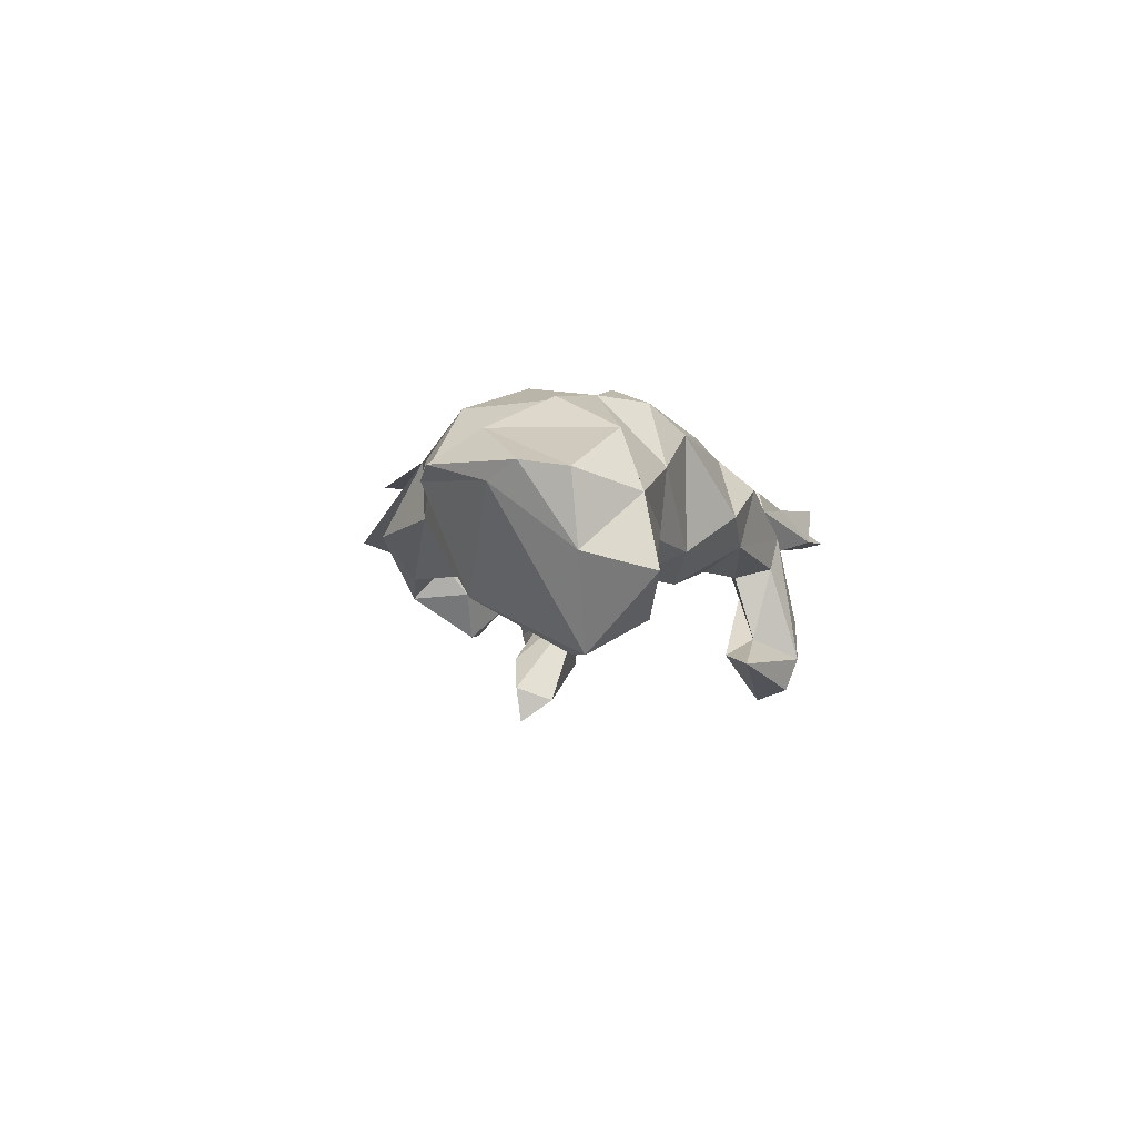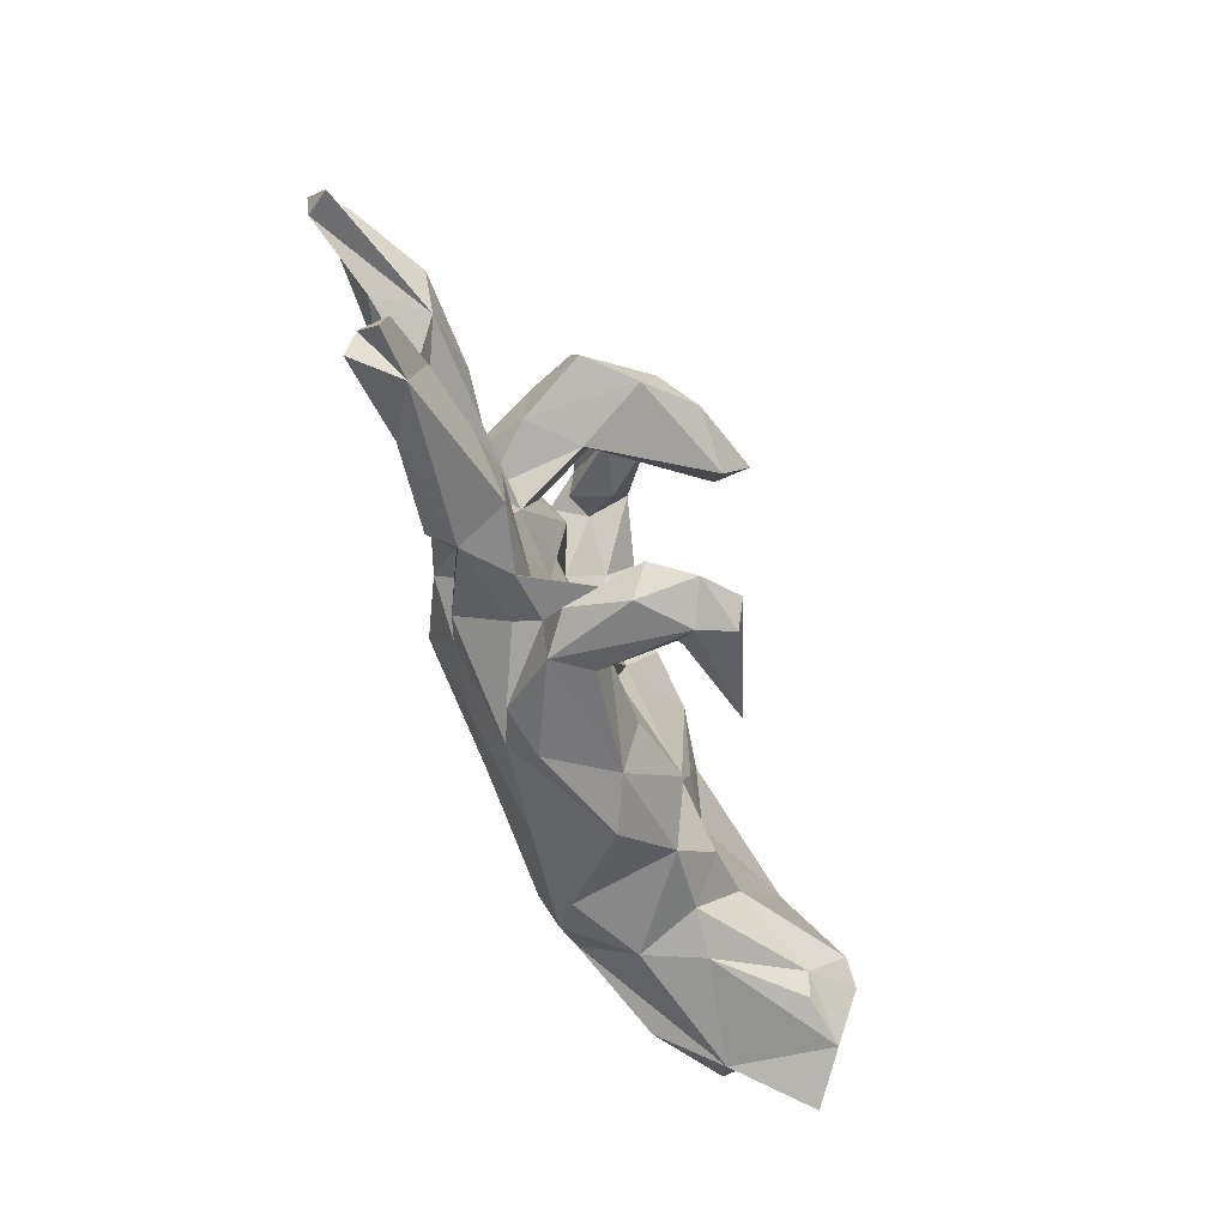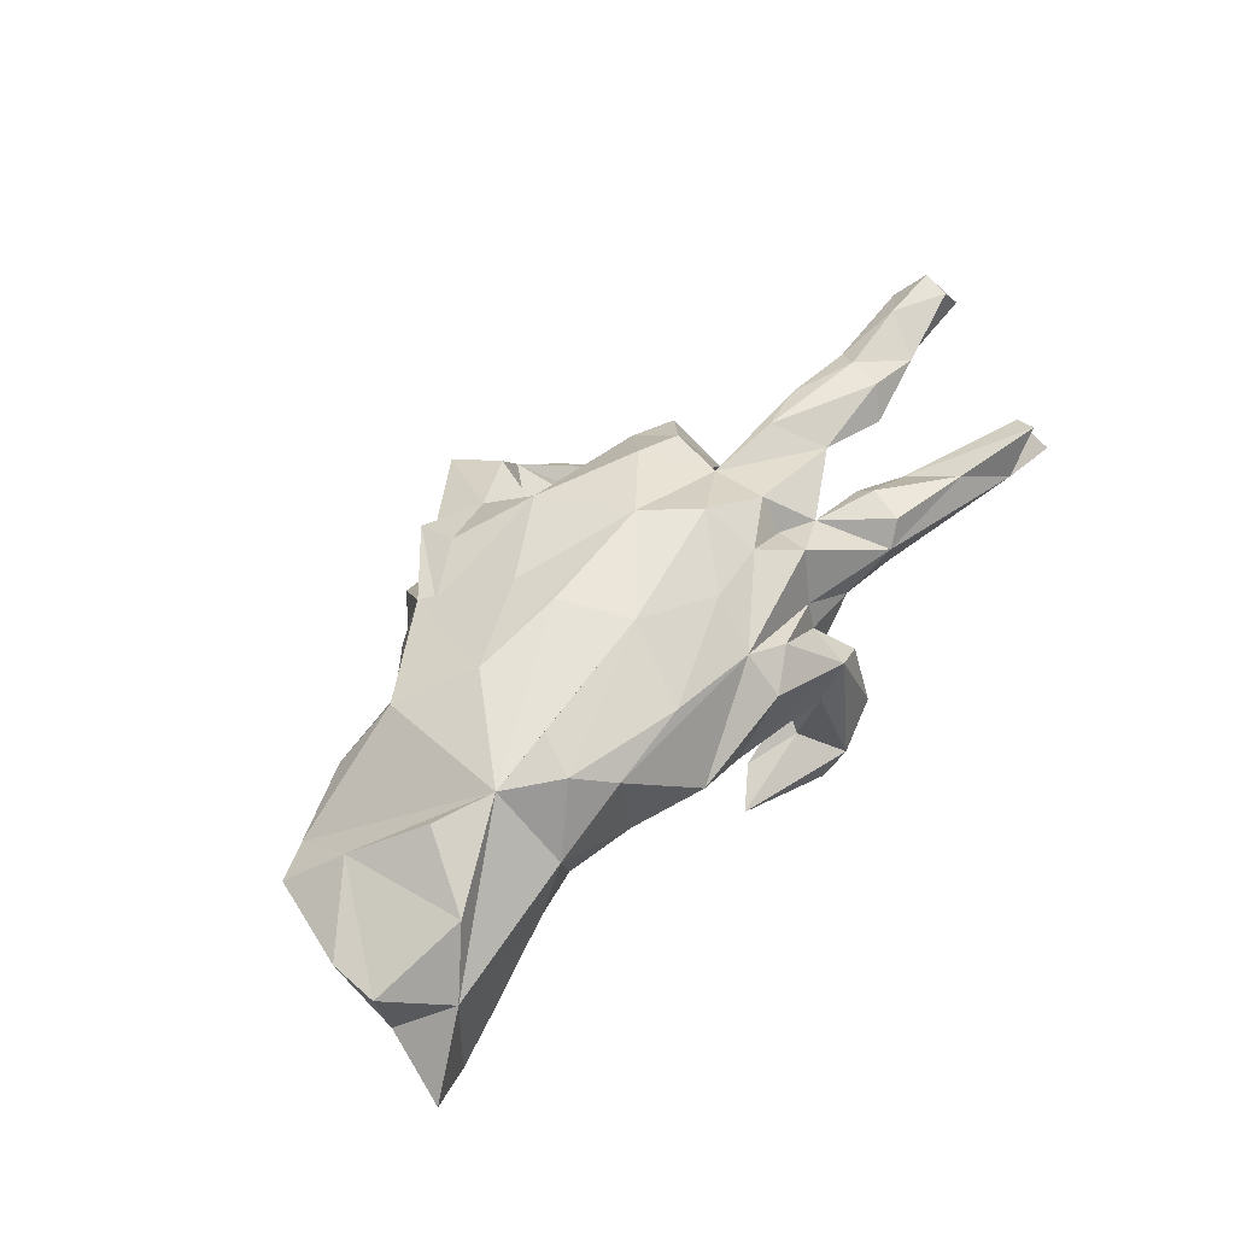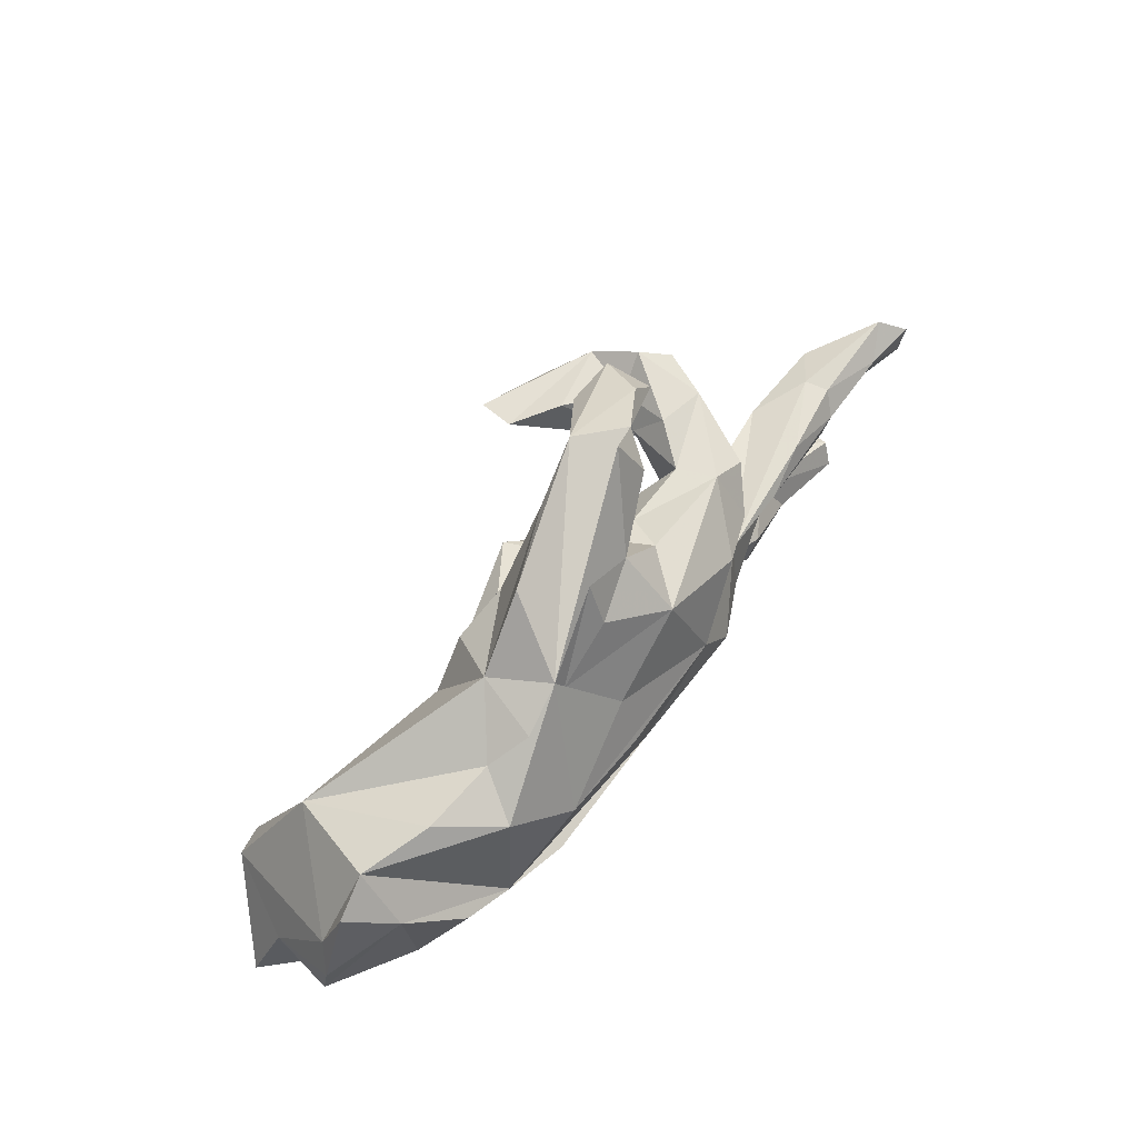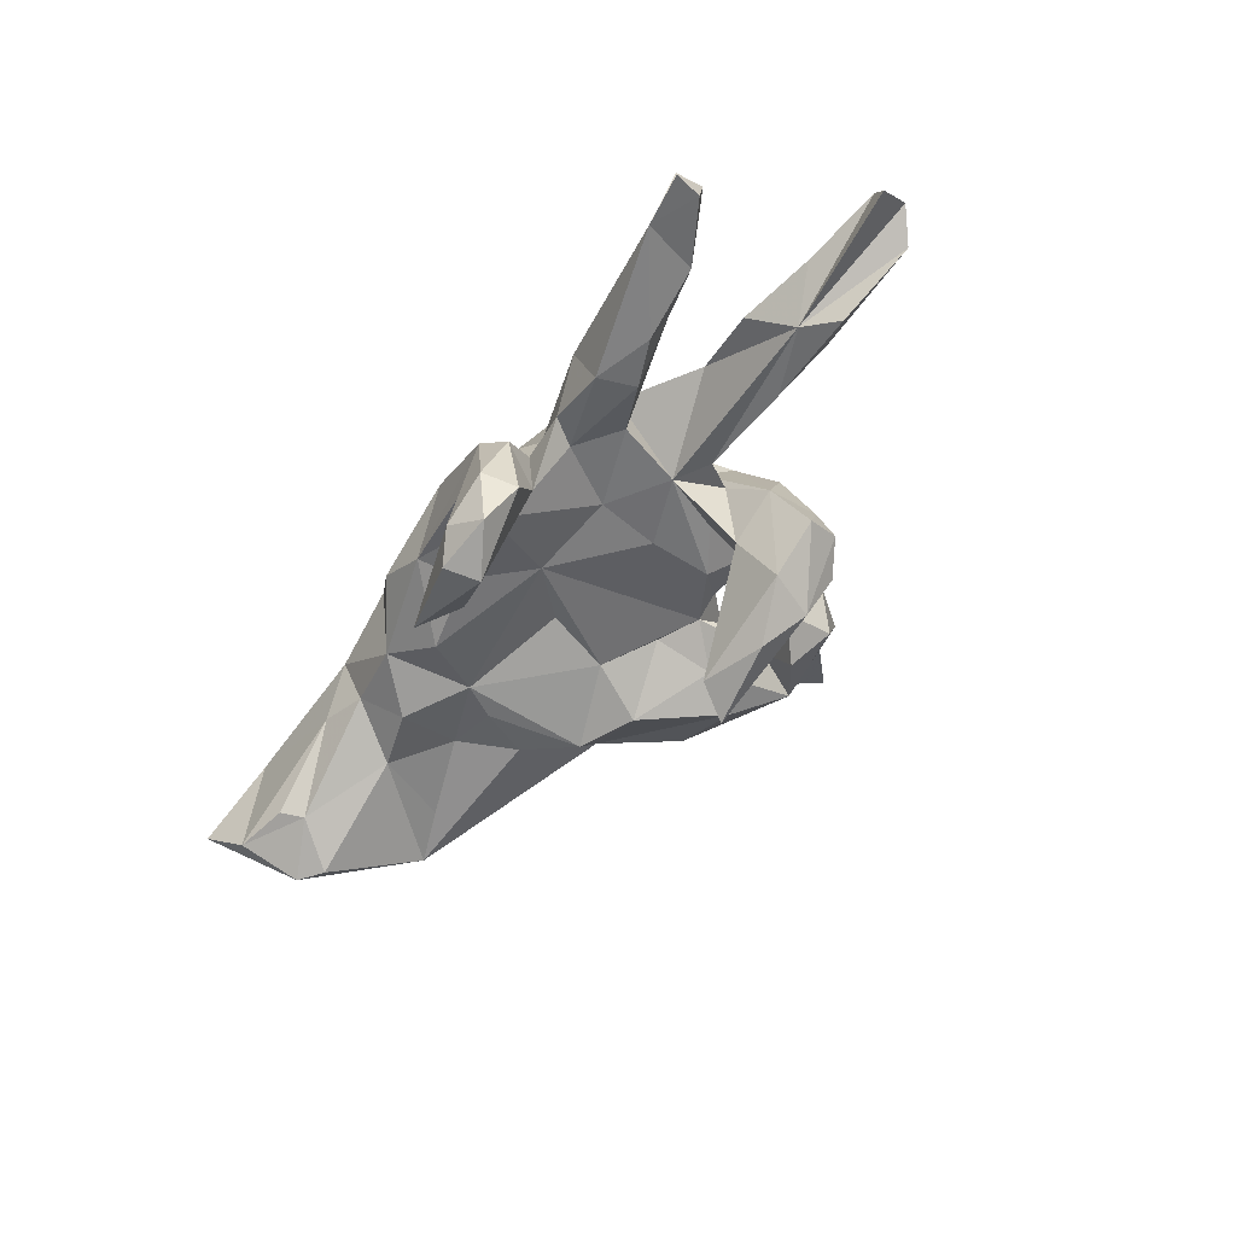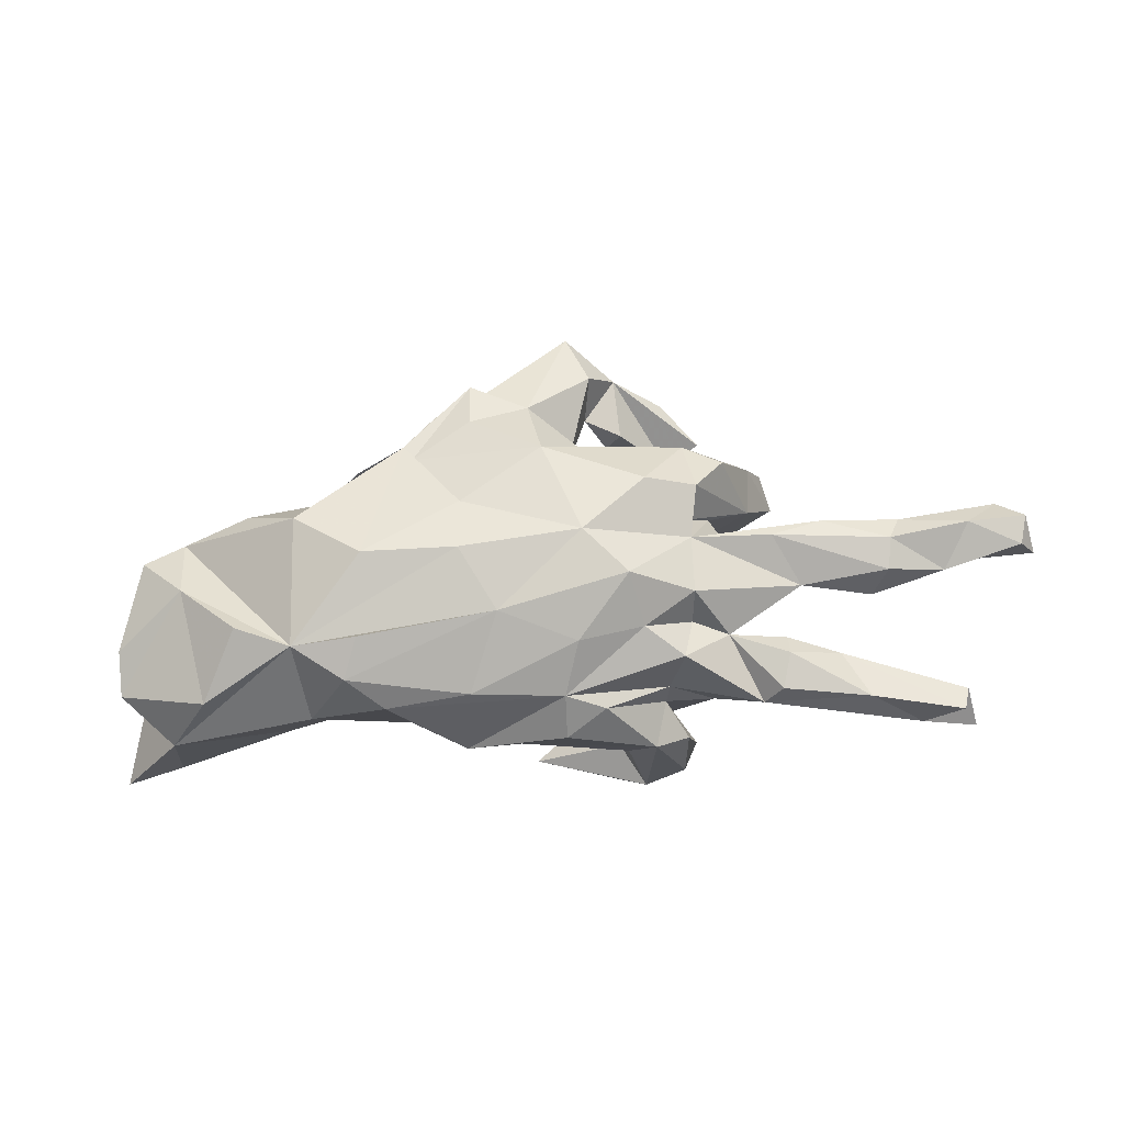
<metadata>
{"format":"obj","ext":"obj","renderer":"f3d","projection":"perspective","resolution":1024,"background":"white","views":[{"elev":-2.9,"azim":-78.2,"up":"+Z"},{"elev":-65.3,"azim":110.7,"up":"+Y"},{"elev":56.2,"azim":-52.3,"up":"+Z"},{"elev":63.0,"azim":-52.2,"up":"+Y"},{"elev":-49.1,"azim":53.4,"up":"+Z"},{"elev":76.5,"azim":-7.1,"up":"+Z"}]}
</metadata>
<code>
v 0.892 0.006687 0.1142
v 0.9058 -0.05551 0.0697
v 0.8765 -0.04497 0.1123
v 0.7891 0.01014 0.1063
v 0.6661 -0.03467 -0.001424
v 0.7471 -0.2871 0.06209
v 0.7384 -0.06733 0.07323
v 0.7309 -0.3264 0.08621
v 0.8501 0.04423 0.07192
v 0.7599 -0.349 0.01687
v 0.7559 -0.3024 0.006628
v 0.6677 0.03522 0.07949
v 0.6429 -0.00269 0.1092
v 0.532 -0.1916 0.04352
v 0.6327 -0.05954 0.1011
v 0.653 0.04296 0.03775
v 0.722 0.01116 -0.009076
v 0.6032 -0.09204 0.05036
v 0.6655 -0.33 0.0154
v 0.5494 0.02017 -0.009567
v 0.6519 -0.2378 -0.003884
v 0.5706 -0.2813 0.07691
v 0.4273 0.02395 0.1294
v 0.4723 -0.06721 0.08816
v 0.282 0.03493 0.1361
v 0.3781 -0.2666 0.06005
v 0.5198 -0.2183 -0.02432
v 0.5233 0.04393 0.1067
v 0.4321 -0.1894 0.106
v 0.4113 -0.2523 0.1008
v 0.4354 -0.1564 0.07441
v 0.3089 -0.01088 -0.004252
v 0.4398 -0.182 -0.03163
v 0.4252 0.199 -0.05772
v 0.4716 0.1414 -0.1645
v 0.4113 0.1122 -0.04399
v 0.3405 -0.1317 0.005131
v 0.4571 0.2056 -0.1419
v 0.3299 -0.1417 0.09044
v 0.2424 -0.1781 0.1321
v 0.2951 -0.2395 0.001608
v 0.3604 0.03362 0.02056
v 0.374 0.2042 -0.2631
v 0.4079 0.2369 -0.1835
v 0.273 -0.06806 0.1578
v 0.4128 -0.247 -0.03023
v 0.277 0.07517 0.1088
v 0.3369 0.09617 -0.1205
v 0.3632 0.1816 0.08185
v 0.3276 0.08817 0.03009
v 0.2659 -0.1119 0.1005
v 0.304 0.1303 0.1377
v 0.3254 0.2261 -0.06537
v 0.3995 0.1235 -0.2446
v 0.3456 0.1893 -0.1678
v 0.3144 0.1566 -0.3177
v 0.3422 0.2753 -0.1079
v 0.276 0.09484 -0.0188
v 0.2794 0.2493 -0.1385
v 0.3065 0.1629 -0.1156
v 0.2682 0.2085 0.006444
v 0.176 -0.121 0.1594
v 0.2933 0.221 0.0772
v 0.2796 0.3595 -0.09723
v 0.2663 -0.1915 -0.01085
v 0.2457 0.2113 -0.233
v 0.2145 -0.2137 0.04007
v 0.08593 0.05585 0.2168
v 0.2253 -0.2342 -0.1185
v 0.1925 0.4022 -0.04329
v 0.1218 0.3859 -0.1185
v 0.2439 -0.2968 -0.0565
v 0.1584 -0.0322 0.2166
v 0.1916 0.2909 -0.03611
v 0.1405 0.2079 0.008329
v 0.2072 -0.2321 -0.008486
v 0.3184 0.3068 -0.1871
v 0.2681 -0.2881 -0.1972
v 0.2366 -0.3411 -0.1665
v 0.211 0.1458 0.1763
v 0.1886 0.03908 -0.01726
v 0.2286 0.2976 -0.1918
v 0.2327 -0.3262 -0.2703
v 0.1147 -0.2405 -0.08418
v 0.1437 0.3935 0.0224
v 0.09319 -0.2486 0.09658
v 0.1793 -0.3141 -0.006937
v 0.2033 -0.07883 -0.01523
v 0.2036 0.1436 -0.03933
v 0.1212 -0.2736 -0.1989
v 0.03371 0.2271 0.1716
v 0.02193 -0.2224 0.1268
v 0.01727 -0.2886 0.07168
v 0.1307 -0.3059 -0.06796
v 0.1081 0.2408 0.07854
v 0.1743 0.4534 -0.01182
v 0.1666 0.2907 -0.1091
v 0.07986 0.2245 0.01331
v 0.05171 -0.09599 -0.04808
v -0.06446 -0.2728 -0.03788
v 0.1287 0.3326 -0.04897
v 0.1989 0.1288 -0.3153
v 0.01996 0.3312 0.0798
v -0.08023 -0.07098 0.2097
v 0.1655 0.1922 -0.2907
v -0.1236 0.1403 0.1853
v 0.1723 0.1846 -0.3571
v -0.02142 -0.07188 0.2002
v 0.1103 0.4845 -0.009821
v 0.1638 -0.3521 -0.2365
v 0.1567 -0.2768 -0.3135
v -0.1355 0.04754 0.2263
v -0.04672 0.00239 -0.01687
v 0.002925 0.1898 0.005738
v 0.05583 -0.1367 0.1797
v -0.1439 -0.2031 0.1522
v 0.03144 0.2838 -0.04507
v 0.0352 -0.2327 -0.2296
v 0.003686 0.3508 -0.0871
v -0.2144 0.2746 0.1112
v 0.13 -0.3331 -0.2943
v -0.03793 -0.2802 -0.2455
v -0.02419 -0.2016 -0.07916
v -0.08887 0.3064 0.117
v -0.08095 0.3841 0.08003
v -0.07165 0.1193 -0.04251
v -0.2019 0.2453 0.1206
v -0.163 -0.2768 0.009178
v -0.3597 -0.1574 0.1868
v -0.3059 0.06023 0.2242
v -0.1523 0.366 -0.01643
v -0.1592 -0.1678 -0.1073
v -0.1115 0.2218 -0.08606
v -0.2633 -0.2054 -0.05692
v -0.221 -0.05662 -0.08433
v -0.2966 -0.2087 0.1389
v -0.4467 -0.08641 0.1902
v -0.3294 -0.08834 0.2145
v -0.211 0.1765 -0.09967
v -0.27 0.2546 0.005525
v -0.2525 0.005488 -0.09104
v -0.3014 0.2309 0.1247
v -0.3717 0.1904 0.09117
v -0.2895 0.09761 -0.0905
v -0.3383 -0.1196 -0.1012
v -0.3917 -0.1798 -0.04413
v -0.4336 -0.1987 0.07158
v -0.4453 -0.08219 -0.1073
v -0.4818 -0.1966 -0.03358
v -0.5119 0.1841 0.08206
v -0.5441 -0.03837 0.1776
v -0.3524 -0.000681 -0.07567
v -0.4214 0.1473 0.177
v -0.4917 0.05264 -0.115
v -0.5888 -0.1602 -0.1758
v -0.6385 0.157 0.03698
v -0.6172 -0.1563 0.1165
v -0.641 0.05516 0.1177
v -0.6139 -0.1979 -0.1657
v -0.5855 0.091 -0.1437
v -0.7137 0.1268 0.05465
v -0.6341 -0.08313 -0.2337
v -0.6924 -0.2057 0.009399
v -0.6806 -0.1133 -0.2347
v -0.7403 0.02584 0.02563
v -0.7565 -0.118 -0.081
v -0.7713 -0.02877 0.0537
v -0.7118 -0.2167 -0.1828
v -0.775 -0.1111 0.04196
v -0.8027 -0.2472 -0.115
f 5 2 3
f 1 3 2
f 7 5 3
f 17 16 9
f 12 9 16
f 5 17 9
f 20 16 17
f 94 90 110
f 122 110 90
f 118 122 90
f 121 110 122
f 83 110 121
f 111 121 122
f 19 11 10
f 6 10 11
f 6 19 10
f 21 11 19
f 90 69 118
f 111 118 69
f 84 69 90
f 118 111 122
f 1 2 5
f 20 17 5
f 42 20 5
f 9 1 5
f 36 35 34
f 38 34 35
f 49 36 34
f 54 35 36
f 43 35 54
f 48 54 36
f 50 48 36
f 60 55 48
f 66 48 55
f 58 60 48
f 53 55 60
f 43 38 35
f 44 34 38
f 43 44 38
f 53 34 44
f 61 34 53
f 55 53 44
f 43 55 44
f 77 57 59
f 70 59 57
f 64 57 77
f 82 77 59
f 70 57 64
f 71 64 77
f 82 71 77
f 97 71 82
f 59 97 82
f 70 64 71
f 163 147 137
f 129 137 147
f 157 163 137
f 149 147 163
f 147 136 129
f 116 129 136
f 134 136 147
f 166 170 163
f 168 163 170
f 169 166 163
f 164 170 166
f 137 153 156
f 150 156 153
f 158 137 156
f 130 153 137
f 161 158 156
f 167 158 161
f 151 137 158
f 120 153 130
f 112 130 137
f 165 167 161
f 169 158 167
f 157 158 169
f 166 169 167
f 158 157 151
f 137 151 157
f 163 157 169
f 138 137 129
f 104 137 138
f 104 138 129
f 76 72 69
f 78 69 72
f 41 76 69
f 87 72 76
f 79 72 87
f 76 41 67
f 26 67 41
f 86 76 67
f 46 26 41
f 39 26 30
f 22 30 26
f 29 30 22
f 19 22 26
f 84 94 100
f 87 100 94
f 110 87 94
f 120 103 109
f 85 109 103
f 70 120 109
f 125 103 120
f 98 85 103
f 70 109 85
f 71 131 120
f 140 120 131
f 70 71 120
f 119 131 71
f 101 85 98
f 144 140 139
f 133 139 140
f 117 98 114
f 126 114 98
f 75 98 95
f 103 95 98
f 91 95 103
f 63 75 95
f 89 98 75
f 95 91 63
f 80 63 91
f 160 140 144
f 63 52 49
f 36 49 52
f 34 63 49
f 80 52 63
f 141 144 139
f 126 98 99
f 81 99 98
f 113 126 99
f 25 47 52
f 36 52 47
f 80 25 52
f 135 141 139
f 152 144 141
f 126 135 139
f 68 80 91
f 154 160 152
f 144 152 160
f 68 73 25
f 45 25 73
f 80 68 25
f 104 73 68
f 148 154 152
f 148 160 154
f 83 121 111
f 79 110 83
f 78 83 111
f 69 78 111
f 79 83 78
f 133 114 126
f 102 54 48
f 105 48 66
f 43 105 66
f 102 48 105
f 107 102 105
f 43 66 55
f 56 43 54
f 102 56 54
f 107 56 102
f 43 56 107
f 105 43 107
f 62 51 45
f 39 45 51
f 73 62 45
f 40 51 62
f 162 148 155
f 146 155 148
f 145 148 152
f 146 148 145
f 135 145 152
f 159 155 149
f 146 149 155
f 168 159 149
f 168 155 159
f 147 149 146
f 134 146 145
f 147 146 134
f 86 67 92
f 40 92 67
f 62 92 40
f 26 40 67
f 164 168 170
f 155 168 164
f 100 128 134
f 136 134 128
f 128 93 92
f 86 92 93
f 136 128 92
f 100 93 128
f 87 93 100
f 87 86 93
f 76 86 87
f 119 140 131
f 142 120 140
f 127 125 120
f 124 125 127
f 91 124 127
f 103 125 124
f 115 62 73
f 115 92 62
f 143 142 140
f 143 120 142
f 127 106 91
f 68 91 106
f 120 106 127
f 156 150 160
f 143 160 150
f 140 160 143
f 153 143 150
f 130 106 120
f 165 161 156
f 160 165 156
f 164 165 160
f 130 68 106
f 104 68 112
f 130 112 68
f 115 73 104
f 116 115 104
f 129 116 104
f 92 115 116
f 168 149 163
f 4 3 1
f 24 5 18
f 7 18 5
f 15 24 18
f 32 5 24
f 15 18 7
f 65 41 69
f 39 37 32
f 88 32 37
f 24 39 32
f 22 19 8
f 6 8 19
f 14 22 8
f 14 8 6
f 29 22 14
f 46 19 26
f 65 46 41
f 90 94 84
f 65 37 33
f 14 33 37
f 46 65 33
f 88 37 65
f 27 46 33
f 84 65 69
f 88 65 84
f 99 88 84
f 123 99 84
f 21 14 6
f 29 14 31
f 39 31 14
f 39 14 37
f 27 33 14
f 23 24 15
f 81 32 88
f 4 7 3
f 19 46 27
f 27 21 19
f 14 21 27
f 11 21 6
f 79 78 72
f 79 87 110
f 42 5 32
f 13 15 7
f 92 116 136
f 165 164 166
f 120 143 153
f 166 167 165
f 104 112 137
f 135 134 145
f 71 97 101
f 74 101 97
f 117 71 101
f 9 4 1
f 13 7 4
f 25 20 42
f 12 4 9
f 28 12 16
f 25 16 20
f 28 16 25
f 32 58 48
f 61 60 58
f 61 53 60
f 74 59 70
f 74 97 59
f 39 40 26
f 51 40 39
f 29 39 30
f 31 39 29
f 132 100 134
f 135 132 134
f 123 100 132
f 84 100 123
f 91 103 124
f 162 164 160
f 113 135 126
f 99 135 113
f 133 126 139
f 28 25 23
f 24 23 25
f 162 160 148
f 135 152 141
f 45 24 25
f 39 24 45
f 155 164 162
f 132 135 99
f 123 132 99
f 50 47 25
f 25 42 50
f 32 50 42
f 32 48 50
f 89 75 61
f 63 61 75
f 58 89 61
f 12 13 4
f 23 15 13
f 28 13 12
f 23 13 28
f 89 58 32
f 89 32 81
f 98 89 81
f 61 63 34
f 101 74 70
f 98 117 101
f 119 71 117
f 133 119 117
f 81 88 99
f 101 70 85
f 133 140 119
f 114 133 117
f 36 47 50

</code>
